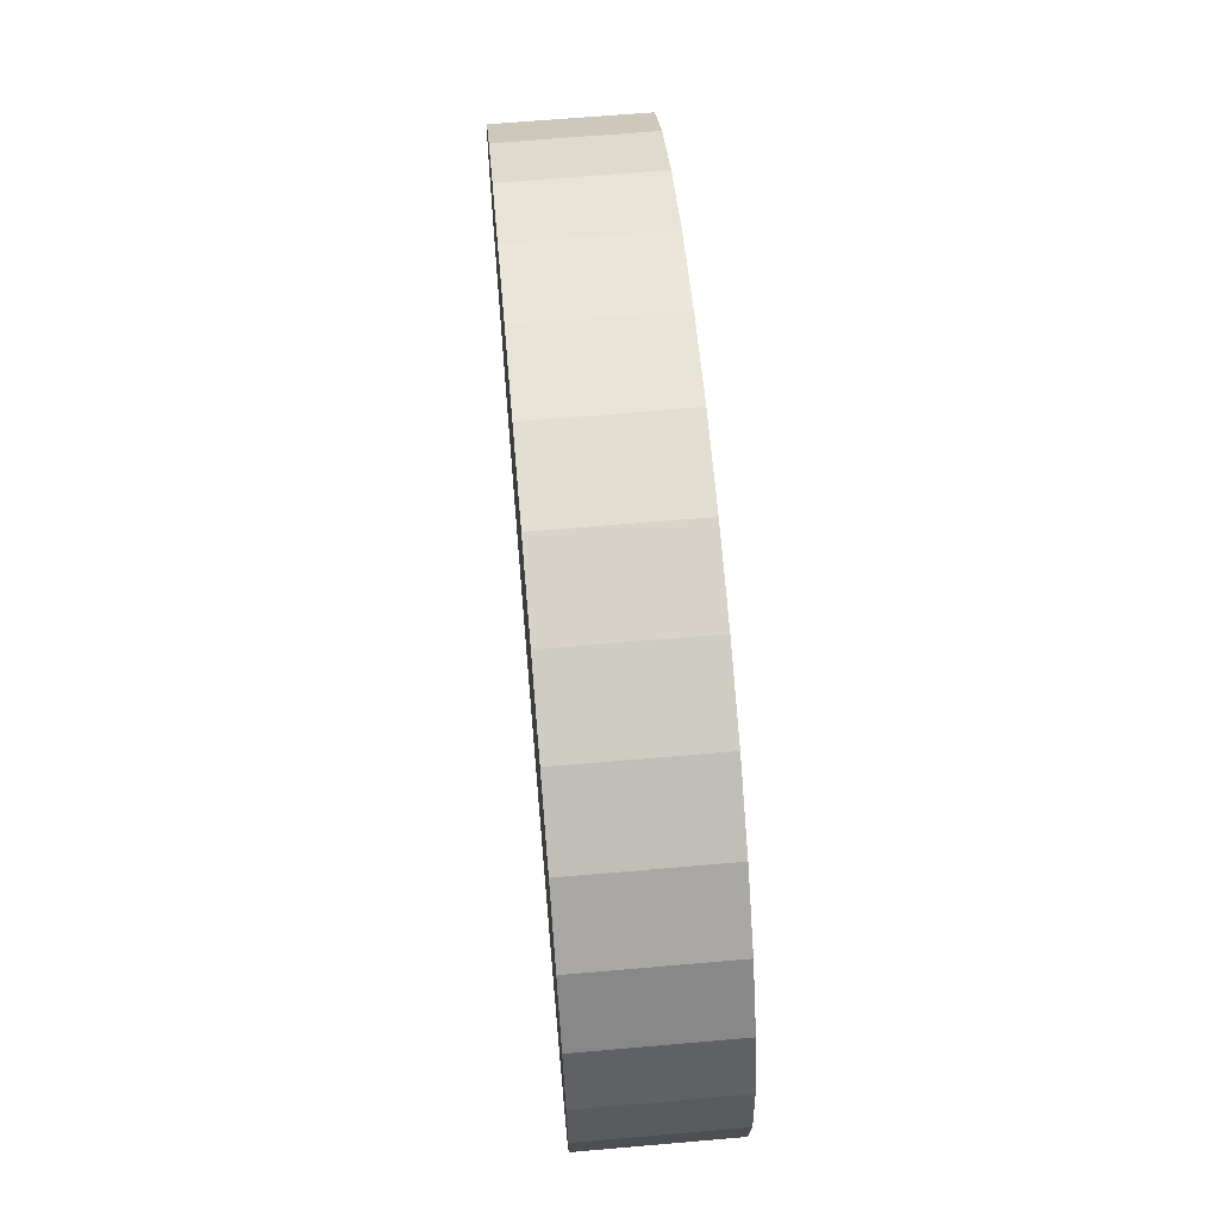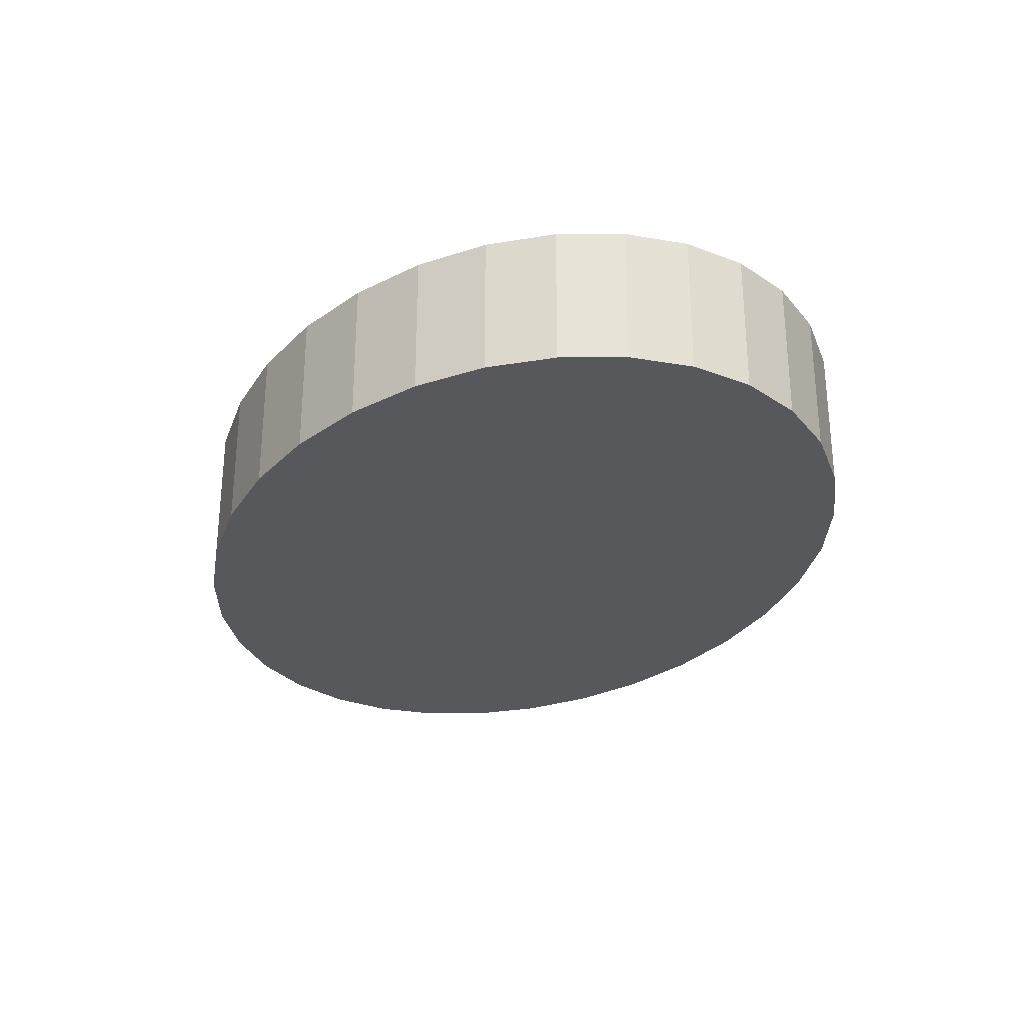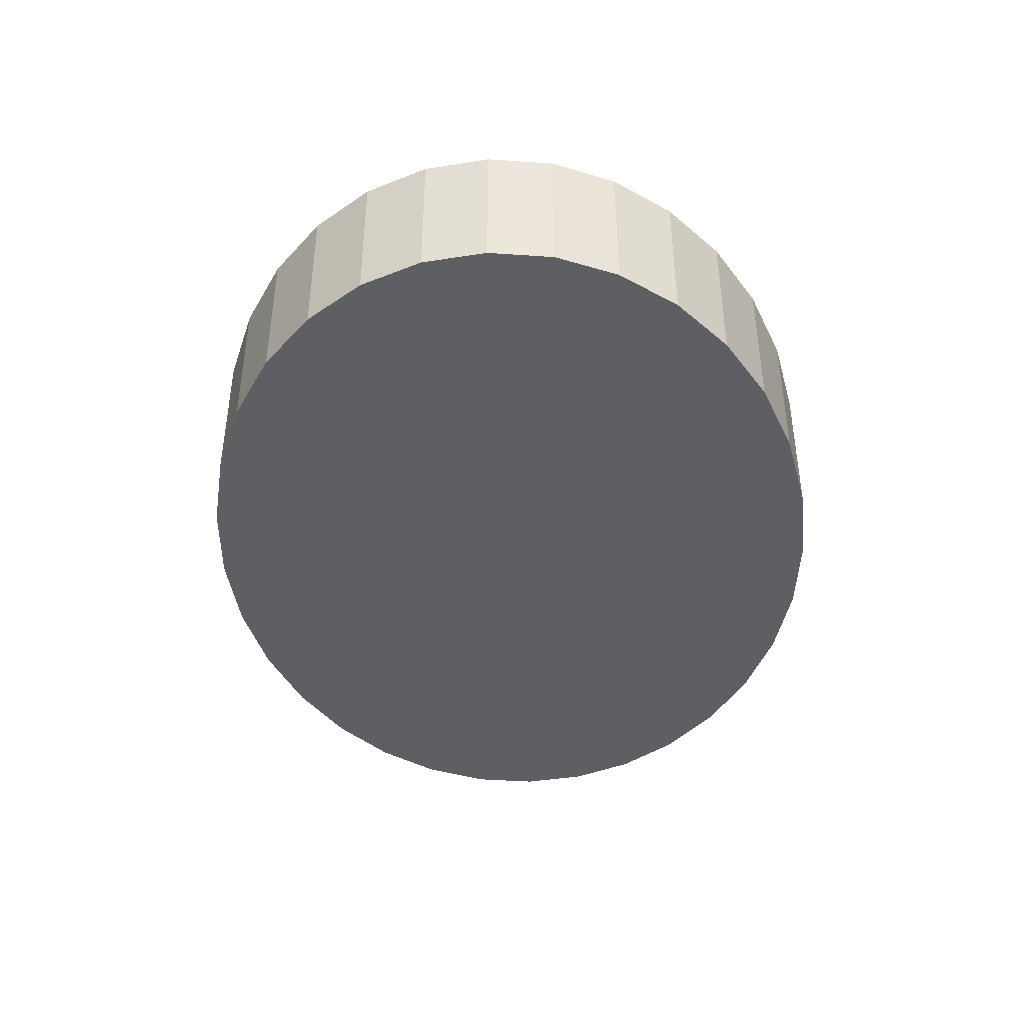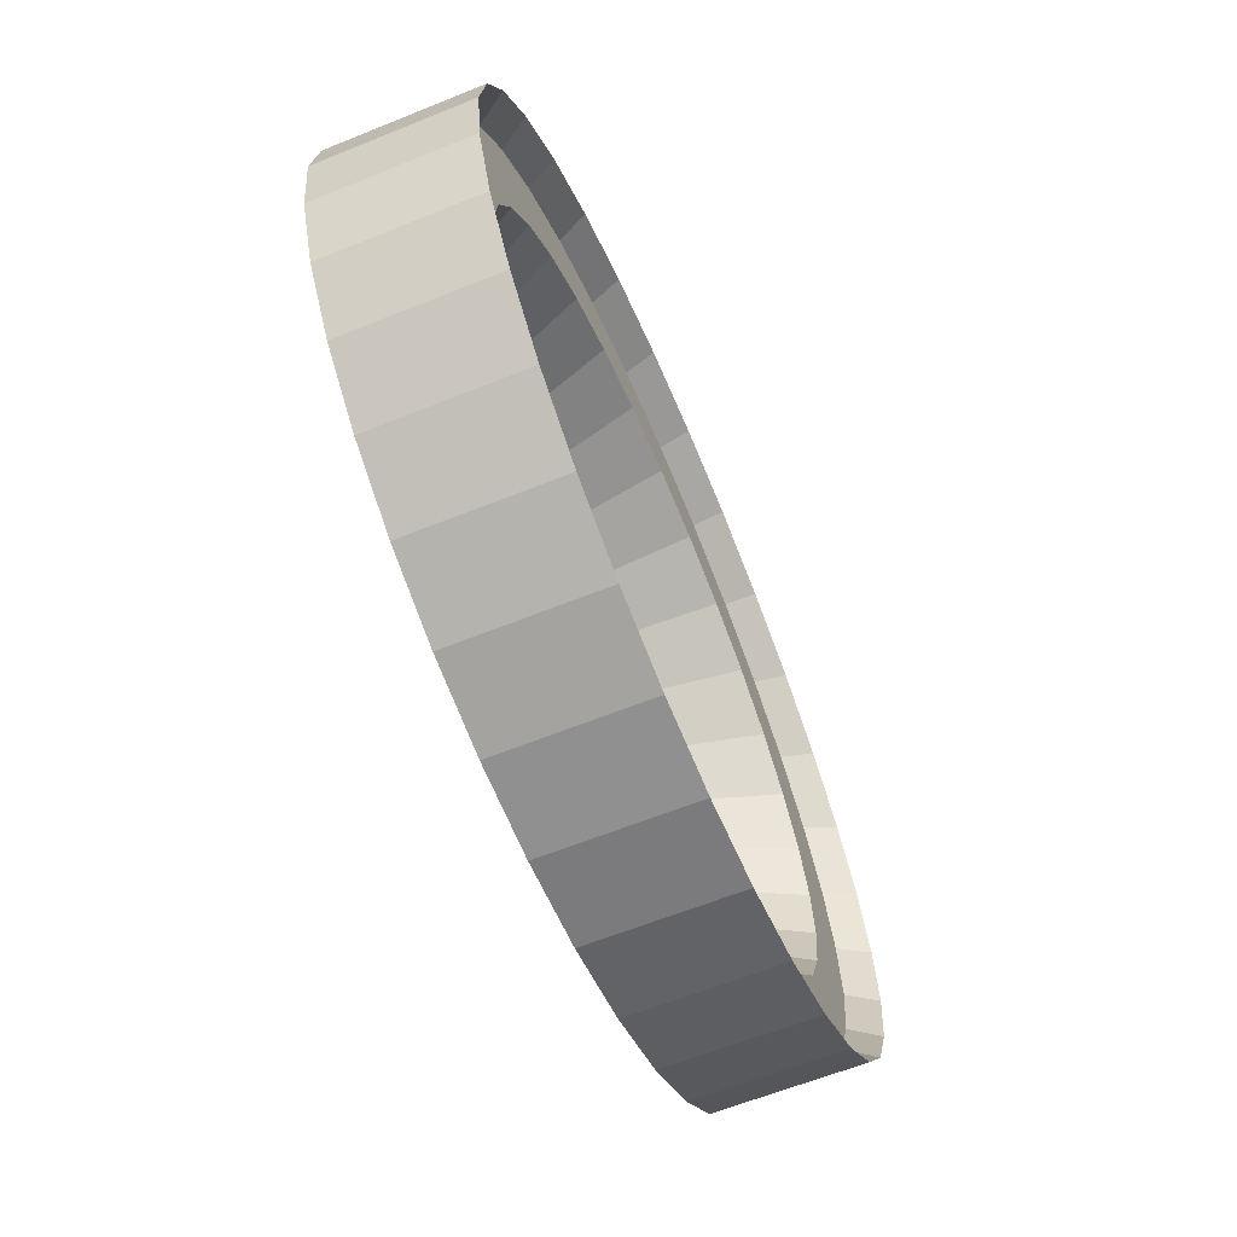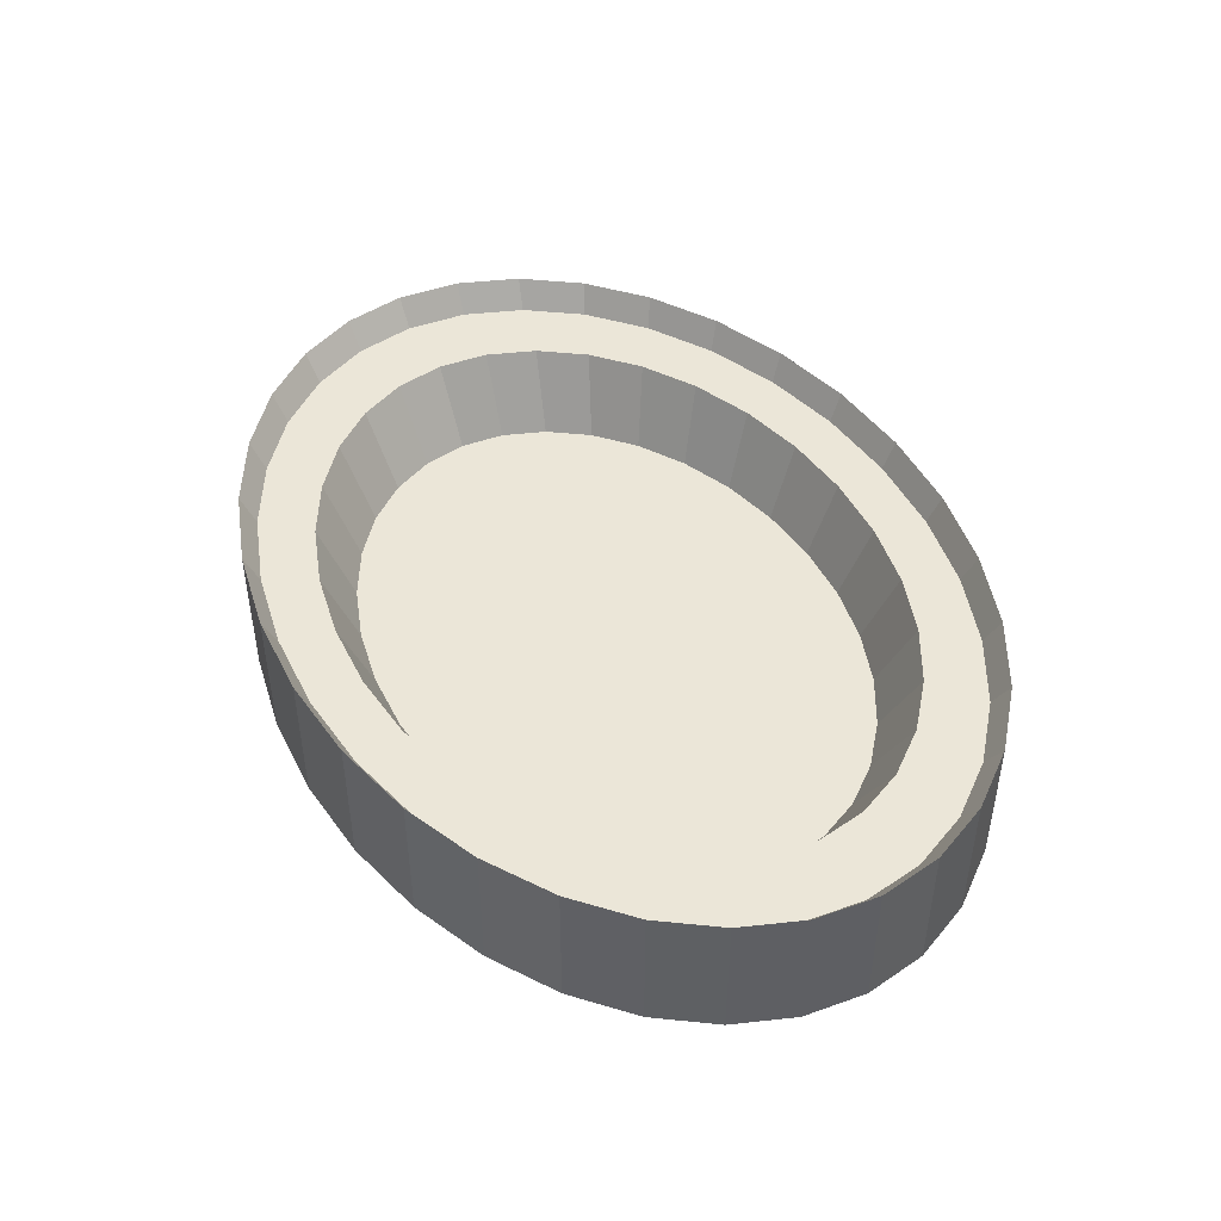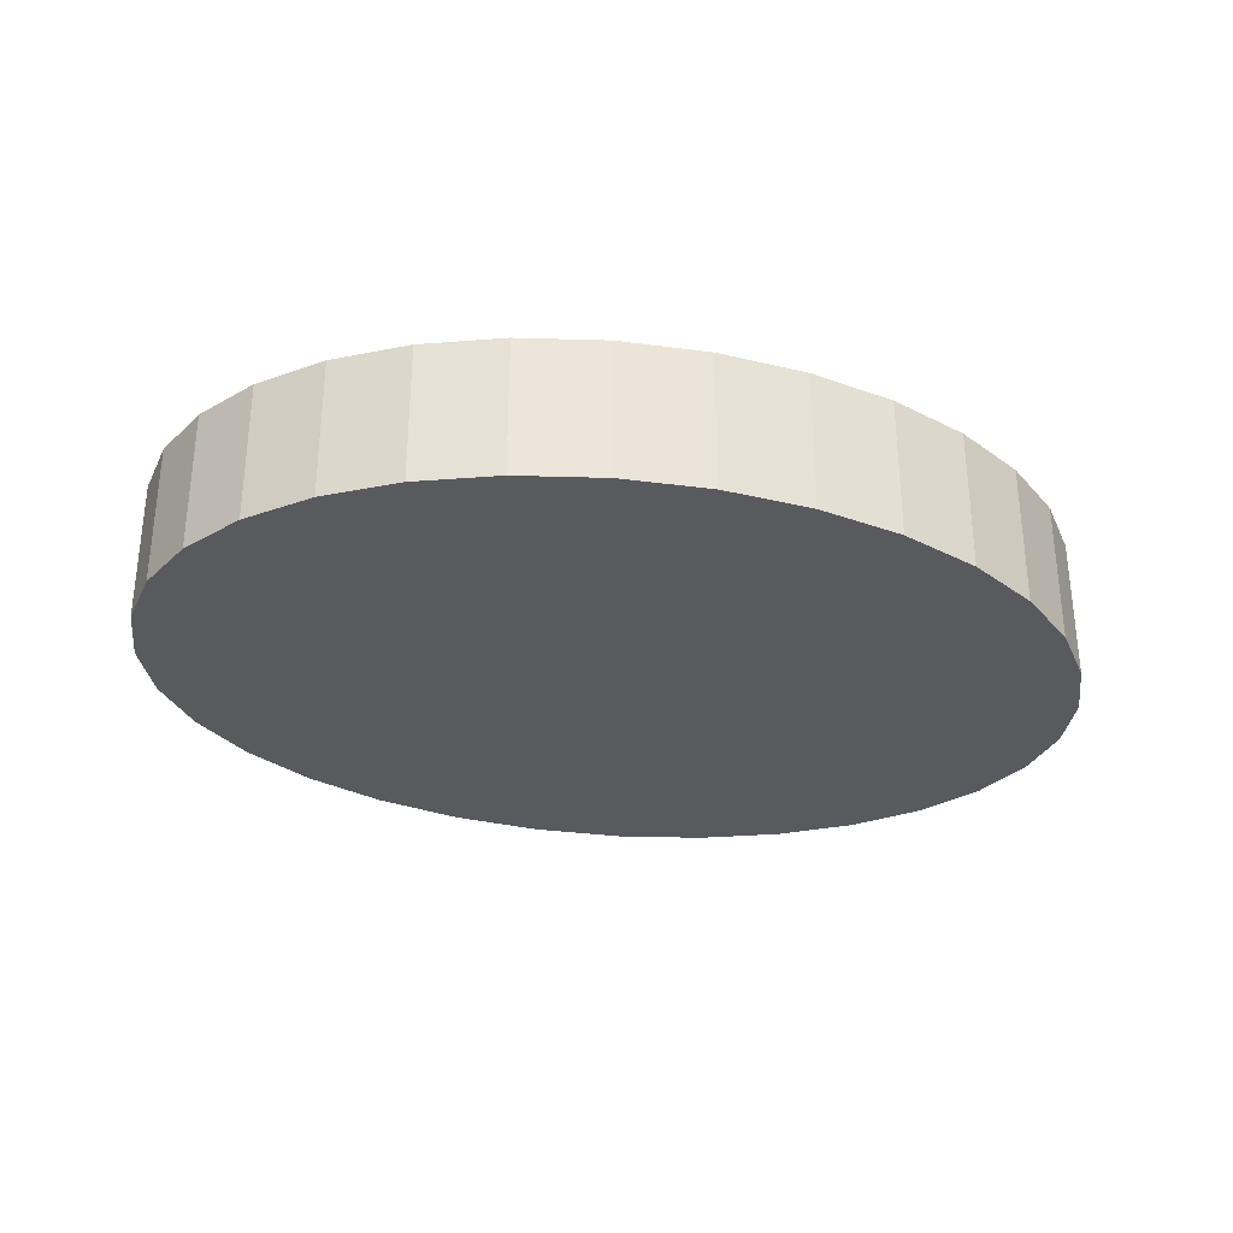
<metadata>
{"format":"obj","ext":"obj","renderer":"f3d","projection":"perspective","resolution":1024,"background":"white","views":[{"elev":64.1,"azim":85.0,"up":"+Z"},{"elev":-28.5,"azim":67.7,"up":"+Y"},{"elev":-41.6,"azim":-87.0,"up":"+Y"},{"elev":-62.2,"azim":112.3,"up":"+Z"},{"elev":46.5,"azim":-119.8,"up":"+Y"},{"elev":-31.5,"azim":-14.8,"up":"+Y"}]}
</metadata>
<code>
o Collider
v 49.95 -3.046 -98.7
v 49.95 0.7514 -88.36
v 59.27 -3.046 -98.04
v 56.49 0.7514 -87.89
v 68.24 -3.046 -96.07
v 62.78 0.7514 -86.51
v 76.5 -3.046 -92.86
v 68.57 0.7514 -84.26
v 83.75 -3.046 -88.56
v 73.65 0.7514 -81.24
v 89.69 -3.046 -83.31
v 77.82 0.7514 -77.56
v 94.11 -3.046 -77.32
v 80.92 0.7514 -73.36
v 96.83 -3.046 -70.82
v 82.83 0.7514 -68.8
v 97.75 -3.046 -64.07
v 83.47 0.7514 -64.07
v 96.83 -3.046 -57.31
v 82.83 0.7514 -59.33
v 94.11 -3.046 -50.81
v 80.92 0.7514 -54.77
v 89.69 -3.046 -44.82
v 77.82 0.7514 -50.57
v 83.75 -3.046 -39.57
v 73.65 0.7514 -46.89
v 76.5 -3.046 -35.27
v 68.57 0.7514 -43.87
v 68.24 -3.046 -32.07
v 62.78 0.7514 -41.62
v 59.27 -3.046 -30.1
v 56.49 0.7514 -40.24
v 49.95 -3.046 -29.43
v 49.95 0.7514 -39.78
v 40.62 -3.046 -30.1
v 43.41 0.7514 -40.24
v 31.66 -3.046 -32.07
v 37.12 0.7514 -41.62
v 23.39 -3.046 -35.27
v 31.32 0.7514 -43.87
v 16.15 -3.046 -39.57
v 26.24 0.7514 -46.89
v 10.2 -3.046 -44.82
v 22.07 0.7514 -50.57
v 5.786 -3.046 -50.81
v 18.98 0.7514 -54.77
v 3.066 -3.046 -57.31
v 17.07 0.7514 -59.33
v 2.148 -3.046 -64.07
v 16.42 0.7514 -64.07
v 3.066 -3.046 -70.82
v 17.07 0.7514 -68.8
v 5.786 -3.046 -77.32
v 18.98 0.7514 -73.36
v 10.2 -3.046 -83.31
v 22.07 0.7514 -77.56
v 16.15 -3.046 -88.56
v 26.24 0.7514 -81.24
v 23.39 -3.046 -92.86
v 31.32 0.7514 -84.26
v 31.66 -3.046 -96.07
v 37.12 0.7514 -86.51
v 40.62 -3.046 -98.04
v 43.41 0.7514 -87.89
v 59.27 12.04 -98.04
v 49.95 12.04 -98.7
v 68.24 12.04 -96.07
v 76.5 12.04 -92.86
v 83.75 12.04 -88.56
v 89.69 12.04 -83.31
v 94.11 12.04 -77.32
v 96.83 12.04 -70.82
v 97.75 12.04 -64.07
v 96.83 12.04 -57.31
v 94.11 12.04 -50.81
v 89.69 12.04 -44.82
v 83.75 12.04 -39.57
v 76.5 12.04 -35.27
v 68.24 12.04 -32.07
v 59.27 12.04 -30.1
v 49.95 12.04 -29.43
v 40.62 12.04 -30.1
v 31.66 12.04 -32.07
v 23.39 12.04 -35.27
v 16.15 12.04 -39.57
v 10.2 12.04 -44.82
v 5.786 12.04 -50.81
v 3.066 12.04 -57.31
v 2.148 12.04 -64.07
v 3.066 12.04 -70.82
v 5.786 12.04 -77.32
v 10.2 12.04 -83.31
v 16.15 12.04 -88.56
v 23.39 12.04 -92.86
v 31.66 12.04 -96.07
v 40.62 12.04 -98.04
v 58.88 9.011 -96.61
v 49.95 9.011 -97.25
v 67.47 9.011 -94.72
v 75.39 9.011 -91.66
v 82.33 9.011 -87.53
v 88.02 9.011 -82.5
v 92.26 9.011 -76.76
v 94.86 9.011 -70.54
v 95.74 9.011 -64.07
v 94.86 9.011 -57.59
v 92.26 9.011 -51.37
v 88.02 9.011 -45.63
v 82.33 9.011 -40.6
v 75.39 9.011 -36.48
v 67.47 9.011 -33.41
v 58.88 9.011 -31.52
v 49.95 9.011 -30.88
v 41.01 9.011 -31.52
v 32.42 9.011 -33.41
v 24.51 9.011 -36.48
v 17.57 9.011 -40.6
v 11.87 9.011 -45.63
v 7.639 9.011 -51.37
v 5.033 9.011 -57.59
v 4.153 9.011 -64.07
v 5.033 9.011 -70.54
v 7.639 9.011 -76.76
v 11.87 9.011 -82.5
v 17.57 9.011 -87.53
v 24.51 9.011 -91.66
v 32.42 9.011 -94.72
v 41.01 9.011 -96.61
v 57.38 9.011 -91.15
v 49.95 9.011 -91.68
v 64.53 9.011 -89.58
v 71.12 9.011 -87.03
v 76.9 9.011 -83.59
v 81.64 9.011 -79.41
v 85.16 9.011 -74.63
v 87.33 9.011 -69.45
v 88.06 9.011 -64.07
v 87.33 9.011 -58.68
v 85.16 9.011 -53.5
v 81.64 9.011 -48.72
v 76.9 9.011 -44.54
v 71.12 9.011 -41.1
v 64.53 9.011 -38.55
v 57.38 9.011 -36.98
v 49.95 9.011 -36.45
v 42.51 9.011 -36.98
v 35.36 9.011 -38.55
v 28.77 9.011 -41.1
v 23 9.011 -44.54
v 18.26 9.011 -48.72
v 14.74 9.011 -53.5
v 12.57 9.011 -58.68
v 11.83 9.011 -64.07
v 12.57 9.011 -69.45
v 14.74 9.011 -74.63
v 18.26 9.011 -79.41
v 23 9.011 -83.59
v 28.77 9.011 -87.03
v 35.36 9.011 -89.58
v 42.51 9.011 -91.15
f 1 66 65 3
f 3 65 67 5
f 5 67 68 7
f 7 68 69 9
f 9 69 70 11
f 11 70 71 13
f 13 71 72 15
f 15 72 73 17
f 17 73 74 19
f 19 74 75 21
f 21 75 76 23
f 23 76 77 25
f 25 77 78 27
f 27 78 79 29
f 29 79 80 31
f 31 80 81 33
f 33 81 82 35
f 35 82 83 37
f 37 83 84 39
f 39 84 85 41
f 41 85 86 43
f 43 86 87 45
f 45 87 88 47
f 47 88 89 49
f 49 89 90 51
f 51 90 91 53
f 53 91 92 55
f 55 92 93 57
f 57 93 94 59
f 59 94 95 61
f 4 2 64 62 60 58 56 54 52 50 48 46 44 42 40 38 36 34 32 30 28 26 24 22 20 18 16 14 12 10 8 6
f 61 95 96 63
f 63 96 66 1
f 1 3 5 7 9 11 13 15 17 19 21 23 25 27 29 31 33 35 37 39 41 43 45 47 49 51 53 55 57 59 61 63
f 98 97 65 66
f 97 99 67 65
f 99 100 68 67
f 100 101 69 68
f 101 102 70 69
f 102 103 71 70
f 103 104 72 71
f 104 105 73 72
f 105 106 74 73
f 106 107 75 74
f 107 108 76 75
f 108 109 77 76
f 109 110 78 77
f 110 111 79 78
f 111 112 80 79
f 112 113 81 80
f 113 114 82 81
f 114 115 83 82
f 115 116 84 83
f 116 117 85 84
f 117 118 86 85
f 118 119 87 86
f 119 120 88 87
f 120 121 89 88
f 121 122 90 89
f 122 123 91 90
f 123 124 92 91
f 124 125 93 92
f 125 126 94 93
f 126 127 95 94
f 127 128 96 95
f 128 98 66 96
f 130 129 97 98
f 129 131 99 97
f 131 132 100 99
f 132 133 101 100
f 133 134 102 101
f 134 135 103 102
f 135 136 104 103
f 136 137 105 104
f 137 138 106 105
f 138 139 107 106
f 139 140 108 107
f 140 141 109 108
f 141 142 110 109
f 142 143 111 110
f 143 144 112 111
f 144 145 113 112
f 145 146 114 113
f 146 147 115 114
f 147 148 116 115
f 148 149 117 116
f 149 150 118 117
f 150 151 119 118
f 151 152 120 119
f 152 153 121 120
f 153 154 122 121
f 154 155 123 122
f 155 156 124 123
f 156 157 125 124
f 157 158 126 125
f 158 159 127 126
f 159 160 128 127
f 160 130 98 128
f 2 4 129 130
f 4 6 131 129
f 6 8 132 131
f 8 10 133 132
f 10 12 134 133
f 12 14 135 134
f 14 16 136 135
f 16 18 137 136
f 18 20 138 137
f 20 22 139 138
f 22 24 140 139
f 24 26 141 140
f 26 28 142 141
f 28 30 143 142
f 30 32 144 143
f 32 34 145 144
f 34 36 146 145
f 36 38 147 146
f 38 40 148 147
f 40 42 149 148
f 42 44 150 149
f 44 46 151 150
f 46 48 152 151
f 48 50 153 152
f 50 52 154 153
f 52 54 155 154
f 54 56 156 155
f 56 58 157 156
f 58 60 158 157
f 60 62 159 158
f 62 64 160 159
f 64 2 130 160

</code>
